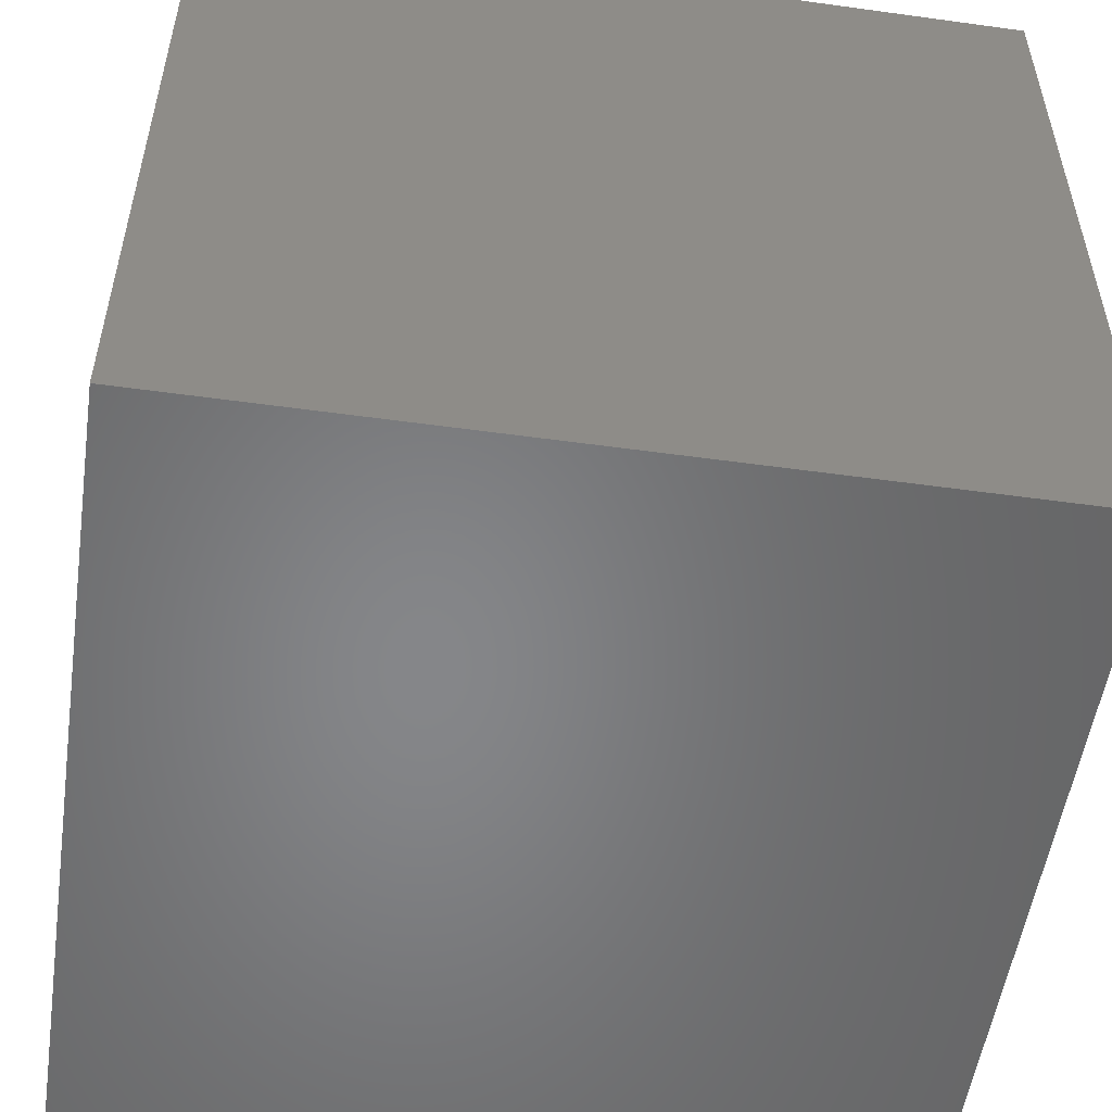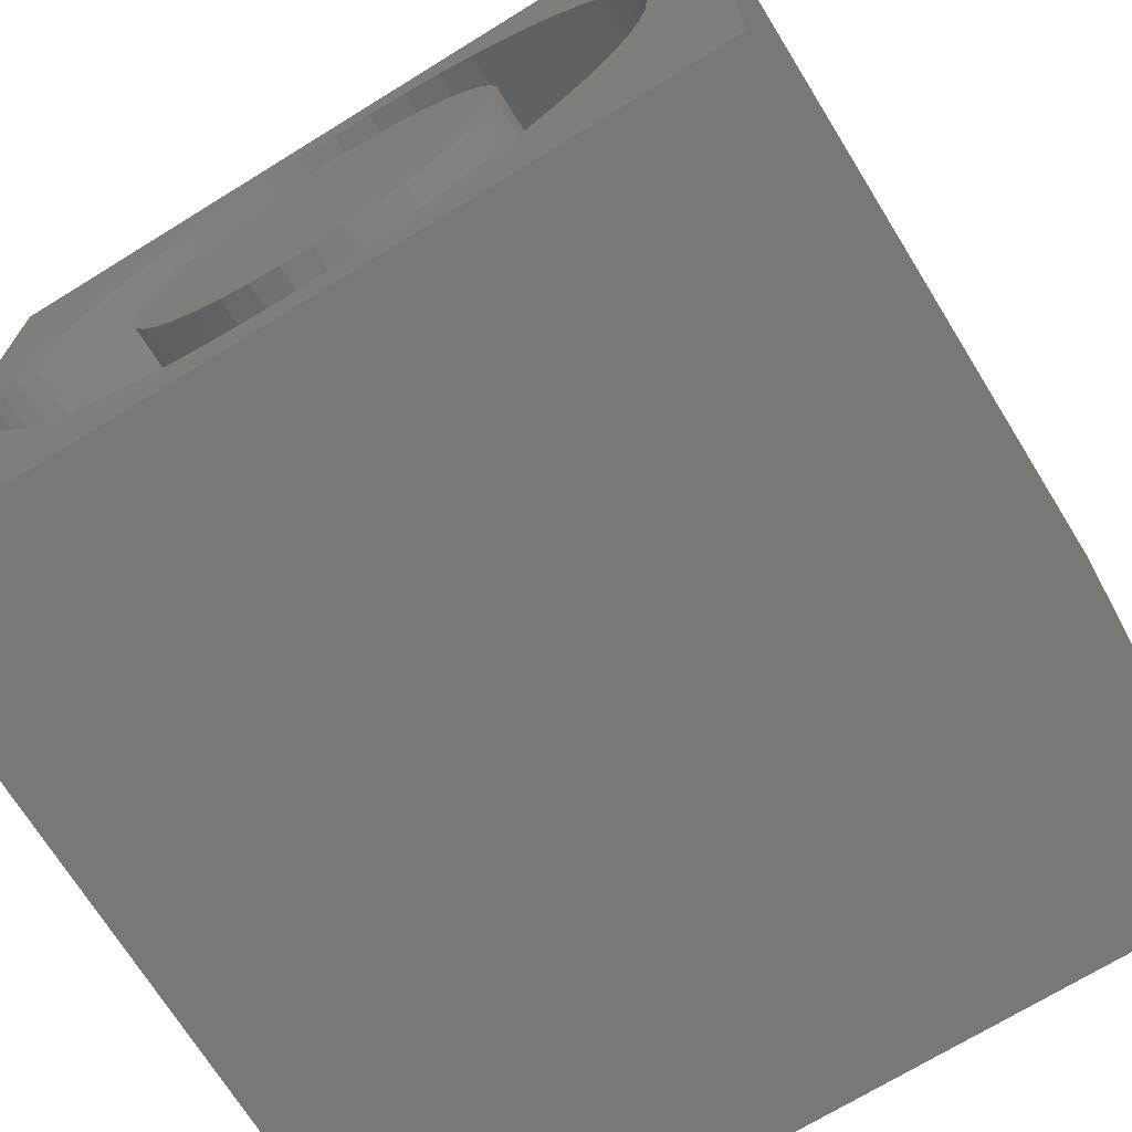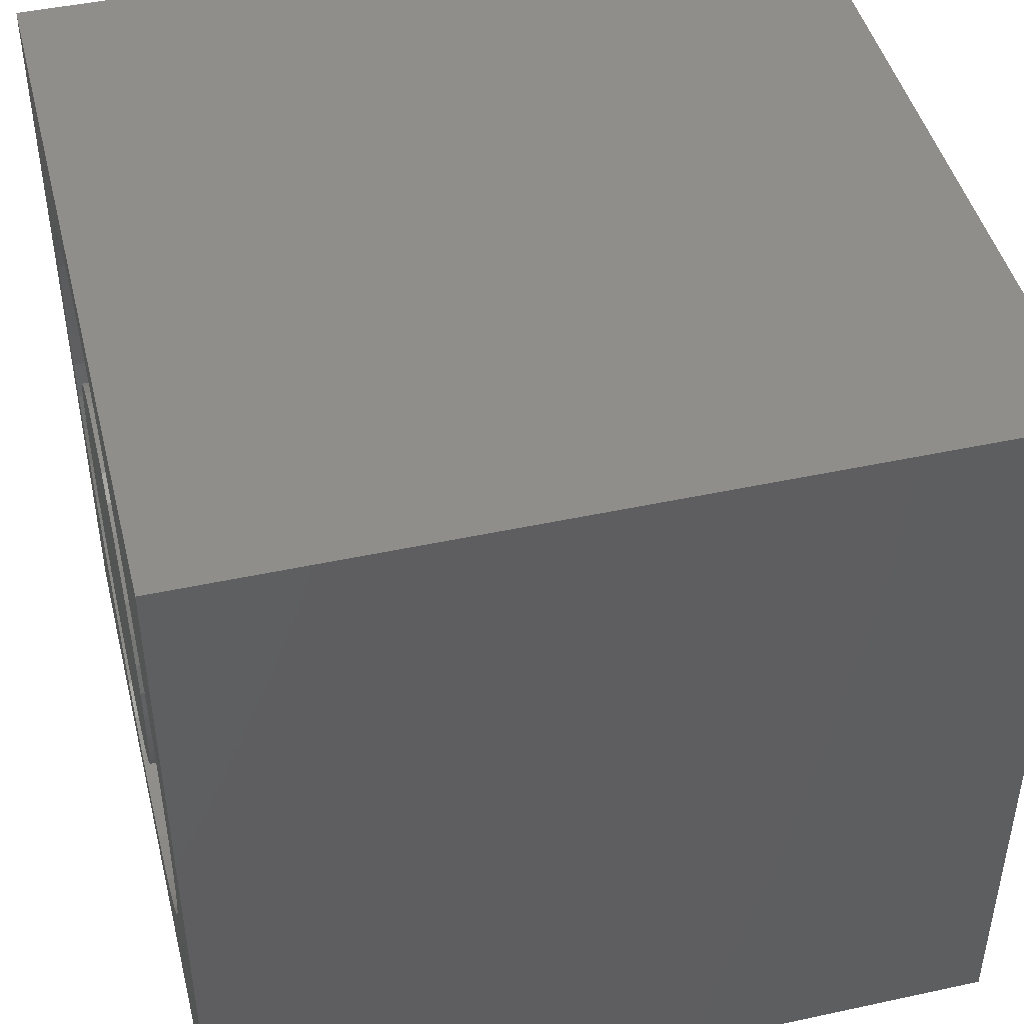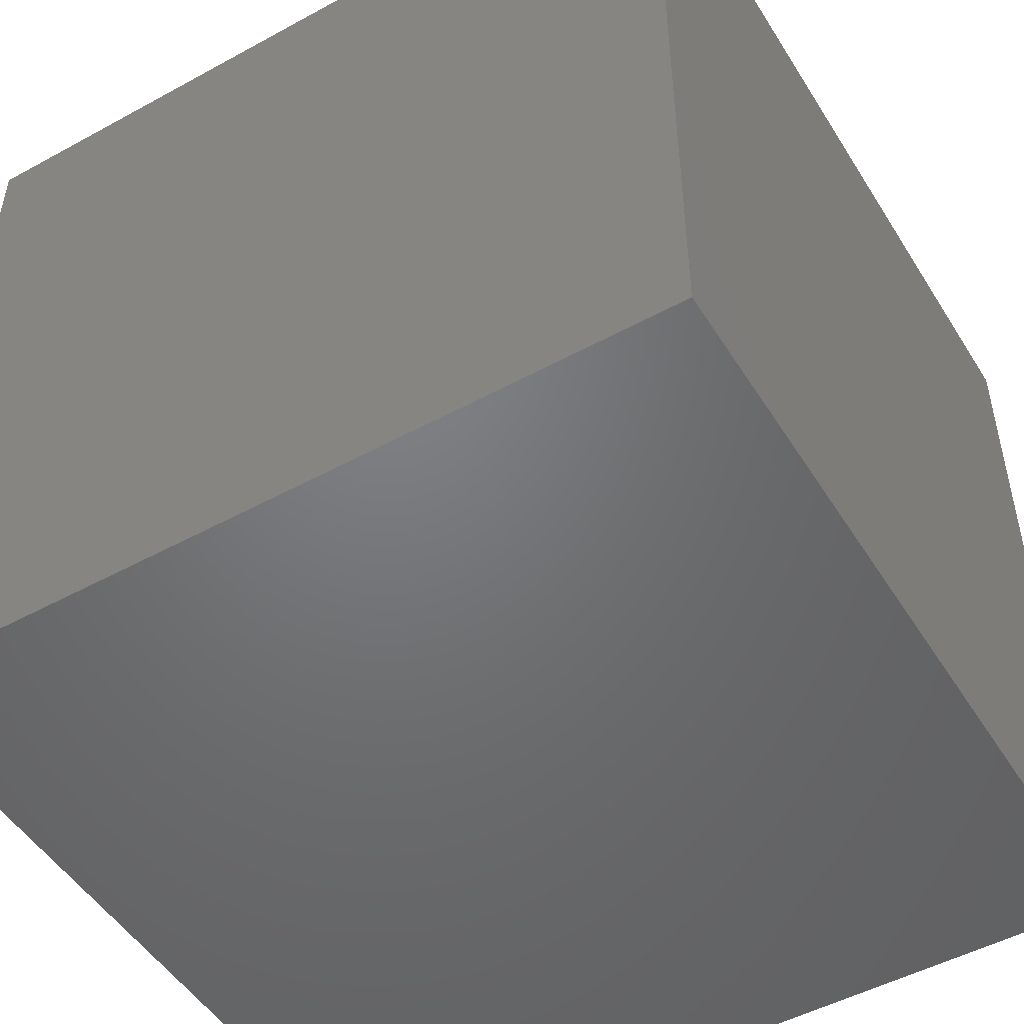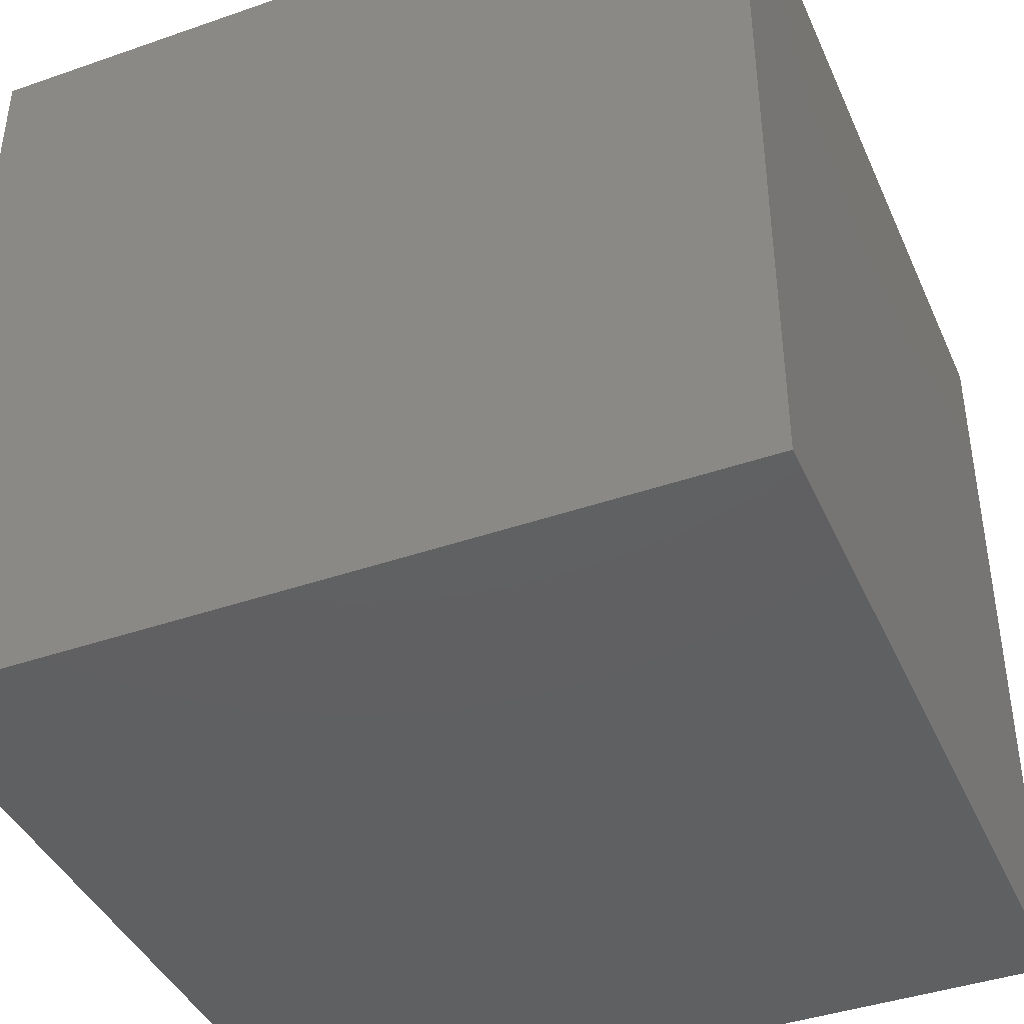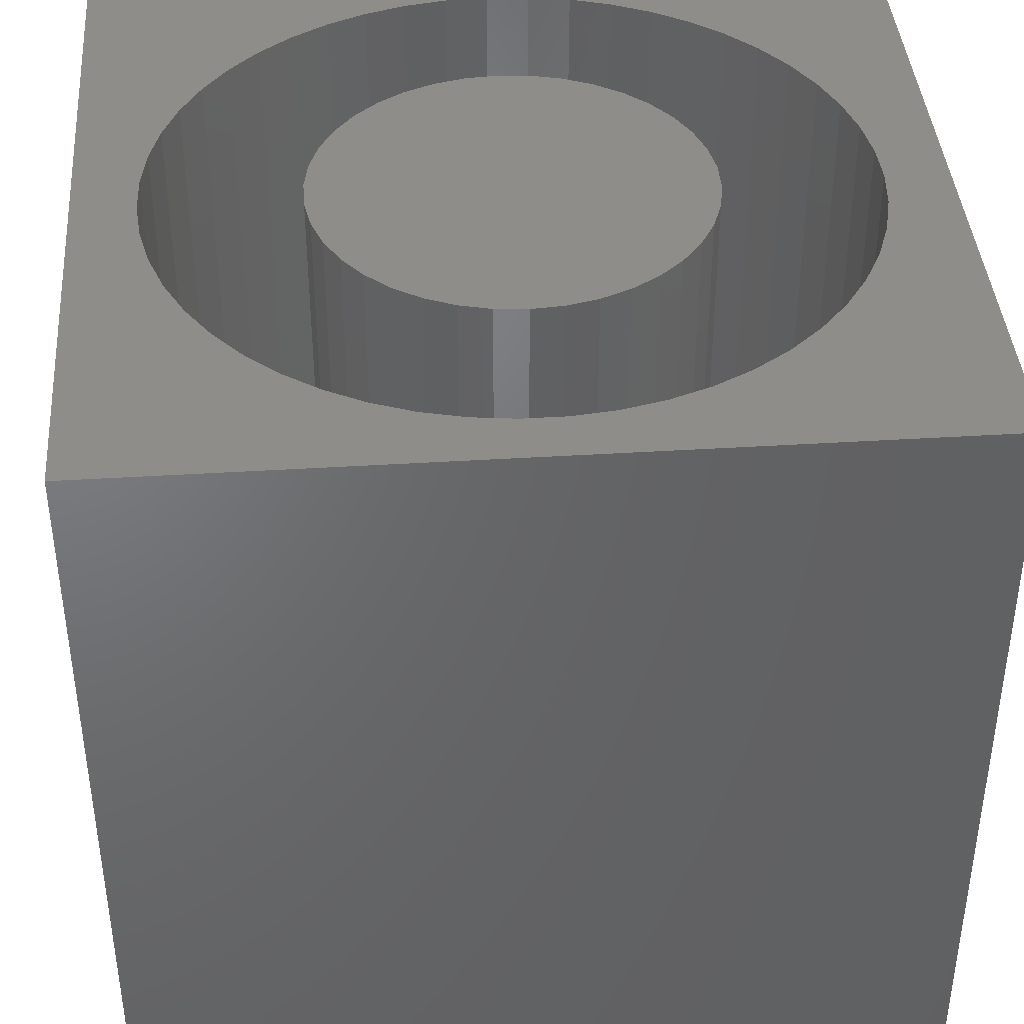
<metadata>
{"format":"stl","ext":"stl","renderer":"f3d","projection":"perspective","resolution":1024,"background":"white","views":[{"elev":-53.3,"azim":171.6,"up":"+Z"},{"elev":-70.6,"azim":31.7,"up":"+Y"},{"elev":45.5,"azim":76.0,"up":"+Y"},{"elev":-50.0,"azim":-149.0,"up":"+Y"},{"elev":-41.5,"azim":-157.2,"up":"+Y"},{"elev":40.6,"azim":-94.4,"up":"+Z"}]}
</metadata>
<code>
# stl→obj: 186 verts, 368 faces
v 0 10 10
v 0 10 0
v 0 0 10
v 0 0 0
v 8.814 6.535 10
v 8.973 6.038 10
v 10 10 10
v 9.069 5.524 10
v 9.101 5.003 10
v 10 0 10
v 9.069 4.482 10
v 8.973 3.969 10
v 5.251 9.227 10
v 5.767 9.147 10
v 6.269 9.004 10
v 6.75 8.8 10
v 7.202 1.467 10
v 6.75 1.206 10
v 6.269 1.003 10
v 5.767 0.8599 10
v 7.202 8.539 10
v 7.619 8.224 10
v 7.994 7.861 10
v 8.321 2.553 10
v 7.994 2.146 10
v 7.619 1.782 10
v 3.699 0.9236 10
v 3.206 1.097 10
v 2.739 1.33 10
v 4.729 9.243 10
v 4.209 9.195 10
v 8.321 7.454 10
v 8.596 7.01 10
v 8.814 3.471 10
v 8.596 2.997 10
v 2.303 1.618 10
v 1.907 1.958 10
v 1.555 2.344 10
v 0.69 5.783 10
v 0.8174 6.289 10
v 2.739 8.676 10
v 3.206 8.909 10
v 3.699 9.083 10
v 5.251 0.7798 10
v 4.729 0.7637 10
v 4.209 0.8119 10
v 1.555 7.662 10
v 1.907 8.048 10
v 2.303 8.388 10
v 1.253 2.77 10
v 1.006 3.23 10
v 0.8174 3.717 10
v 1.006 6.776 10
v 1.253 7.236 10
v 0.69 4.224 10
v 0.6259 4.742 10
v 0.6259 5.264 10
v 10 10 0
v 10 0 0
v 9.069 4.482 2.168
v 9.101 5.003 2.168
v 9.069 5.524 2.168
v 8.973 6.038 2.168
v 8.814 6.535 2.168
v 8.596 7.01 2.168
v 8.321 7.454 2.168
v 7.994 7.861 2.168
v 7.619 8.224 2.168
v 7.202 8.539 2.168
v 6.75 8.8 2.168
v 6.269 9.004 2.168
v 5.767 9.147 2.168
v 5.251 9.227 2.168
v 4.729 9.243 2.168
v 4.209 9.195 2.168
v 3.699 9.083 2.168
v 3.206 8.909 2.168
v 2.739 8.676 2.168
v 2.303 8.388 2.168
v 1.907 8.048 2.168
v 1.555 7.662 2.168
v 1.253 7.236 2.168
v 1.006 6.776 2.168
v 0.8174 6.289 2.168
v 0.69 5.783 2.168
v 0.6259 5.264 2.168
v 0.6259 4.742 2.168
v 0.69 4.224 2.168
v 0.8174 3.717 2.168
v 1.006 3.23 2.168
v 1.253 2.77 2.168
v 1.555 2.344 2.168
v 1.907 1.958 2.168
v 2.303 1.618 2.168
v 2.739 1.33 2.168
v 3.206 1.097 2.168
v 3.699 0.9236 2.168
v 4.209 0.8119 2.168
v 4.729 0.7637 2.168
v 5.251 0.7798 2.168
v 5.767 0.8599 2.168
v 6.269 1.003 2.168
v 6.75 1.206 2.168
v 7.202 1.467 2.168
v 7.619 1.782 2.168
v 7.994 2.146 2.168
v 8.321 2.553 2.168
v 8.596 2.997 2.168
v 8.814 3.471 2.168
v 8.973 3.969 2.168
v 7.105 4.232 2.168
v 7.202 4.612 2.168
v 7.234 5.003 2.168
v 7.202 5.394 2.168
v 4.663 7.37 2.168
v 4.276 7.305 2.168
v 3.905 7.178 2.168
v 3.56 6.991 2.168
v 5.813 7.178 2.168
v 5.442 7.305 2.168
v 5.055 7.37 2.168
v 6.468 3.256 2.168
v 6.733 3.545 2.168
v 6.948 3.873 2.168
v 6.733 6.462 2.168
v 6.468 6.75 2.168
v 6.158 6.991 2.168
v 7.105 5.774 2.168
v 6.948 6.134 2.168
v 5.442 2.701 2.168
v 5.813 2.828 2.168
v 6.158 3.015 2.168
v 2.517 5.394 2.168
v 2.485 5.003 2.168
v 2.517 4.612 2.168
v 2.613 4.232 2.168
v 2.771 6.134 2.168
v 2.613 5.774 2.168
v 3.251 6.75 2.168
v 2.985 6.462 2.168
v 4.276 2.701 2.168
v 4.663 2.637 2.168
v 5.055 2.637 2.168
v 3.251 3.256 2.168
v 3.56 3.015 2.168
v 3.905 2.828 2.168
v 2.771 3.873 2.168
v 2.985 3.545 2.168
v 7.234 5.003 10
v 7.202 4.612 10
v 7.105 4.232 10
v 6.948 3.873 10
v 6.733 3.545 10
v 6.468 3.256 10
v 6.158 3.015 10
v 5.813 2.828 10
v 5.442 2.701 10
v 5.055 2.637 10
v 4.663 2.637 10
v 4.276 2.701 10
v 3.905 2.828 10
v 3.56 3.015 10
v 3.251 3.256 10
v 2.985 3.545 10
v 2.771 3.873 10
v 2.613 4.232 10
v 2.517 4.612 10
v 2.485 5.003 10
v 2.517 5.394 10
v 2.613 5.774 10
v 2.771 6.134 10
v 2.985 6.462 10
v 3.251 6.75 10
v 3.56 6.991 10
v 3.905 7.178 10
v 4.276 7.305 10
v 4.663 7.37 10
v 5.055 7.37 10
v 5.442 7.305 10
v 5.813 7.178 10
v 6.158 6.991 10
v 6.468 6.75 10
v 6.733 6.462 10
v 6.948 6.134 10
v 7.105 5.774 10
v 7.202 5.394 10
f 1 2 3
f 3 2 4
f 5 6 7
f 6 8 7
f 7 8 9
f 7 9 10
f 10 9 11
f 10 11 12
f 13 14 7
f 7 14 15
f 7 15 16
f 17 18 10
f 10 18 19
f 10 19 20
f 16 21 7
f 7 21 22
f 7 22 23
f 24 25 10
f 10 25 26
f 10 26 17
f 27 28 3
f 3 28 29
f 13 7 30
f 30 7 1
f 30 1 31
f 23 32 7
f 7 32 33
f 7 33 5
f 12 34 10
f 10 34 35
f 10 35 24
f 29 36 3
f 3 36 37
f 3 37 38
f 39 40 1
f 41 42 1
f 1 42 43
f 1 43 31
f 20 44 10
f 10 44 45
f 10 45 3
f 3 45 46
f 3 46 27
f 47 48 1
f 1 48 49
f 1 49 41
f 38 50 3
f 3 50 51
f 3 51 52
f 40 53 1
f 1 53 54
f 1 54 47
f 52 55 3
f 3 55 56
f 3 56 1
f 1 56 57
f 1 57 39
f 58 7 59
f 59 7 10
f 2 58 4
f 4 58 59
f 7 58 1
f 1 58 2
f 59 10 4
f 4 10 3
f 60 9 61
f 61 9 8
f 61 8 62
f 62 8 6
f 62 6 63
f 63 6 5
f 63 5 64
f 64 5 33
f 64 33 65
f 65 33 32
f 65 32 66
f 66 32 23
f 66 23 67
f 67 23 22
f 67 22 68
f 68 22 21
f 68 21 69
f 69 21 16
f 69 16 70
f 70 16 15
f 70 15 71
f 71 15 14
f 71 14 72
f 72 14 13
f 72 13 73
f 73 13 30
f 73 30 74
f 74 30 31
f 74 31 75
f 75 31 43
f 75 43 76
f 76 43 42
f 76 42 77
f 77 42 41
f 77 41 78
f 78 41 49
f 78 49 79
f 79 49 48
f 79 48 80
f 80 48 47
f 80 47 81
f 81 47 54
f 81 54 82
f 82 54 53
f 82 53 83
f 83 53 40
f 83 40 84
f 84 40 39
f 84 39 85
f 85 39 57
f 85 57 86
f 86 57 56
f 86 56 87
f 87 56 55
f 87 55 88
f 88 55 52
f 88 52 89
f 89 52 51
f 89 51 90
f 90 51 50
f 90 50 91
f 91 50 38
f 91 38 92
f 92 38 37
f 92 37 93
f 93 37 36
f 93 36 94
f 94 36 29
f 94 29 95
f 95 29 28
f 95 28 96
f 96 28 27
f 96 27 97
f 97 27 46
f 97 46 98
f 98 46 45
f 98 45 99
f 99 45 44
f 99 44 100
f 100 44 20
f 100 20 101
f 101 20 19
f 101 19 102
f 102 19 18
f 102 18 103
f 103 18 17
f 103 17 104
f 104 17 26
f 104 26 105
f 105 26 25
f 105 25 106
f 106 25 24
f 106 24 107
f 107 24 35
f 107 35 108
f 108 35 34
f 108 34 109
f 109 34 12
f 109 12 110
f 110 12 11
f 110 11 60
f 60 11 9
f 111 110 112
f 112 110 60
f 112 60 113
f 113 60 61
f 113 61 114
f 115 75 116
f 116 75 76
f 116 76 117
f 117 76 77
f 117 77 118
f 119 71 120
f 120 71 72
f 120 72 121
f 121 72 73
f 121 73 115
f 115 73 74
f 115 74 75
f 122 106 123
f 123 106 107
f 123 107 124
f 124 107 108
f 124 108 111
f 111 108 109
f 111 109 110
f 125 67 126
f 126 67 68
f 126 68 127
f 127 68 69
f 127 69 119
f 119 69 70
f 119 70 71
f 61 62 114
f 114 62 63
f 114 63 128
f 128 63 64
f 128 64 129
f 129 64 65
f 129 65 125
f 125 65 66
f 125 66 67
f 130 102 131
f 131 102 103
f 131 103 132
f 132 103 104
f 132 104 122
f 122 104 105
f 122 105 106
f 133 86 134
f 134 86 87
f 134 87 135
f 135 87 88
f 135 88 136
f 137 83 138
f 138 83 84
f 138 84 133
f 133 84 85
f 133 85 86
f 77 78 118
f 118 78 79
f 118 79 139
f 139 79 80
f 139 80 140
f 140 80 81
f 140 81 137
f 137 81 82
f 137 82 83
f 141 98 142
f 142 98 99
f 142 99 143
f 143 99 100
f 143 100 130
f 130 100 101
f 130 101 102
f 144 94 145
f 145 94 95
f 145 95 146
f 146 95 96
f 146 96 141
f 141 96 97
f 141 97 98
f 88 89 136
f 136 89 90
f 136 90 147
f 147 90 91
f 147 91 148
f 148 91 92
f 148 92 144
f 144 92 93
f 144 93 94
f 114 149 113
f 113 149 150
f 113 150 112
f 112 150 151
f 112 151 111
f 111 151 152
f 111 152 124
f 124 152 153
f 124 153 123
f 123 153 154
f 123 154 122
f 122 154 155
f 122 155 132
f 132 155 156
f 132 156 131
f 131 156 157
f 131 157 130
f 130 157 158
f 130 158 143
f 143 158 159
f 143 159 142
f 142 159 160
f 142 160 141
f 141 160 161
f 141 161 146
f 146 161 162
f 146 162 145
f 145 162 163
f 145 163 144
f 144 163 164
f 144 164 148
f 148 164 165
f 148 165 147
f 147 165 166
f 147 166 136
f 136 166 167
f 136 167 135
f 135 167 168
f 135 168 134
f 134 168 169
f 134 169 133
f 133 169 170
f 133 170 138
f 138 170 171
f 138 171 137
f 137 171 172
f 137 172 140
f 140 172 173
f 140 173 139
f 139 173 174
f 139 174 118
f 118 174 175
f 118 175 117
f 117 175 176
f 117 176 116
f 116 176 177
f 116 177 115
f 115 177 178
f 115 178 121
f 121 178 179
f 121 179 120
f 120 179 180
f 120 180 119
f 119 180 181
f 119 181 127
f 127 181 182
f 127 182 126
f 126 182 183
f 126 183 125
f 125 183 184
f 125 184 129
f 129 184 185
f 129 185 128
f 128 185 186
f 128 186 114
f 114 186 149
f 156 155 176
f 176 160 159
f 155 154 176
f 176 154 153
f 176 153 152
f 181 180 150
f 150 180 179
f 150 179 178
f 152 151 176
f 176 151 150
f 176 150 177
f 177 150 178
f 160 176 161
f 161 176 175
f 161 175 174
f 159 158 176
f 176 158 157
f 176 157 156
f 149 186 183
f 183 186 185
f 183 185 184
f 149 183 150
f 150 183 182
f 150 182 181
f 174 173 161
f 161 173 172
f 161 172 171
f 171 170 161
f 161 170 169
f 161 169 168
f 168 167 161
f 161 167 166
f 161 166 165
f 165 164 161
f 161 164 163
f 161 163 162

</code>
